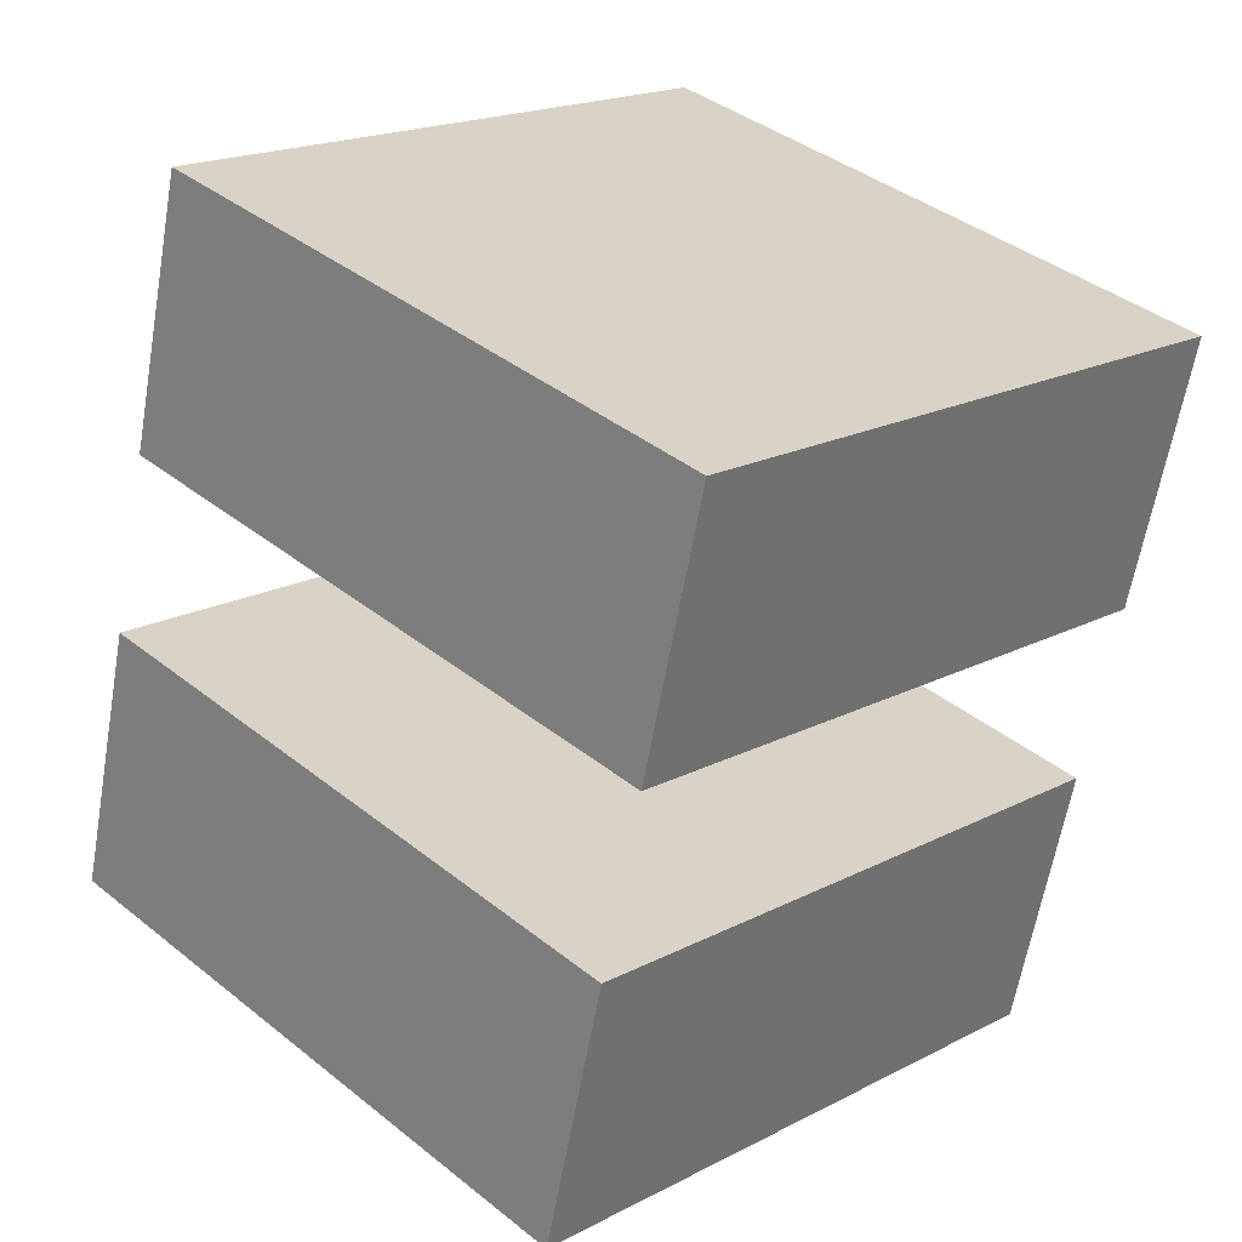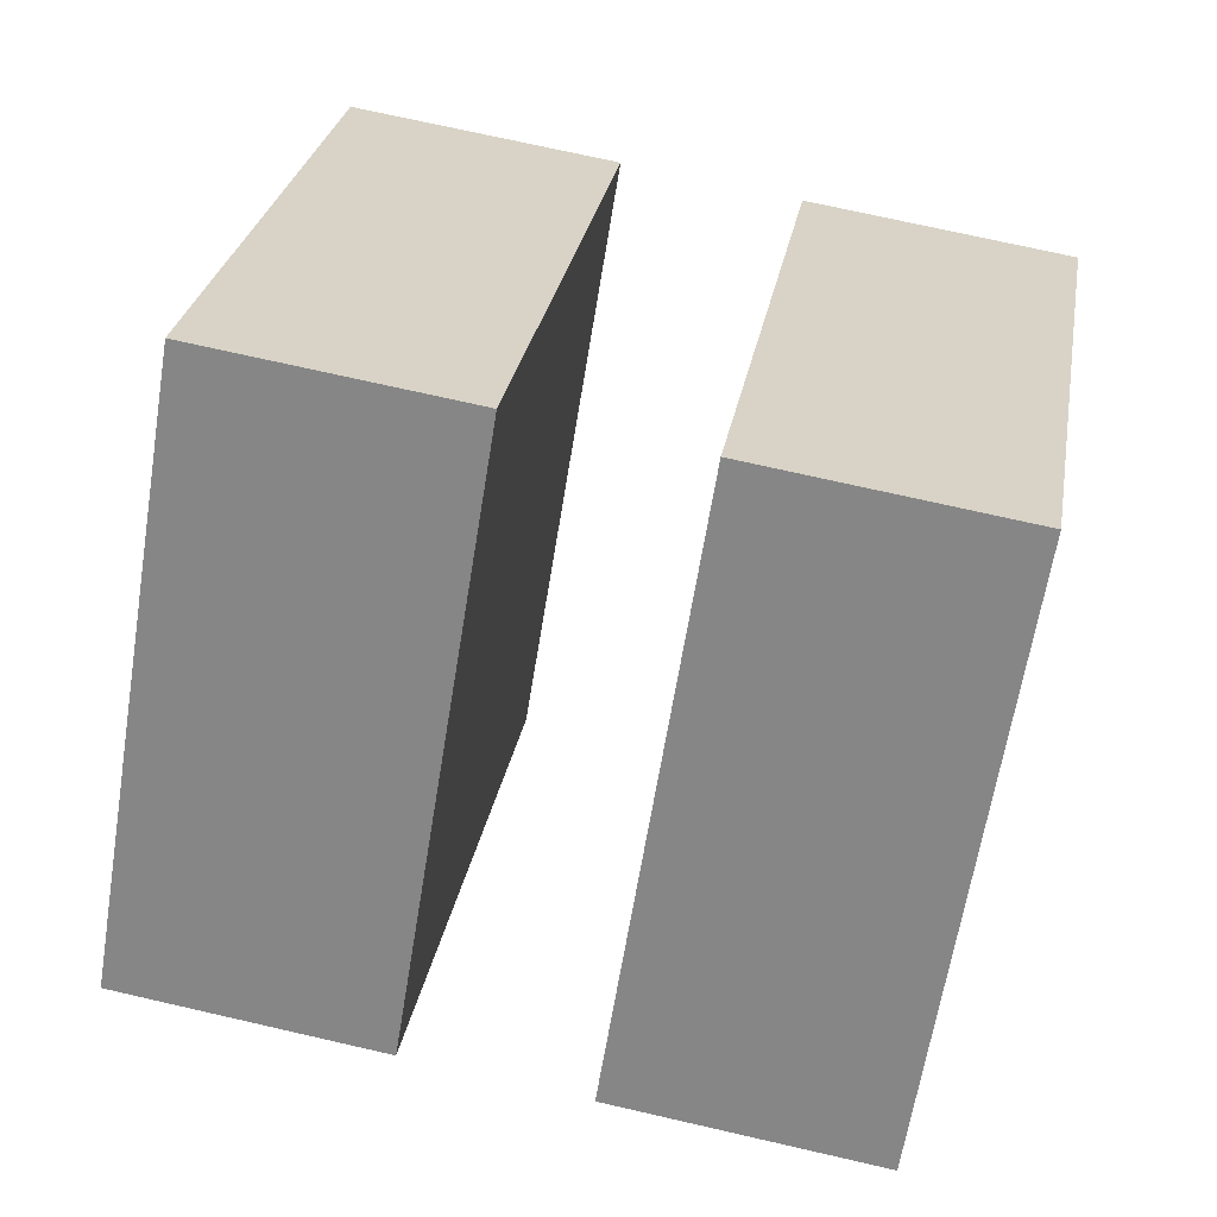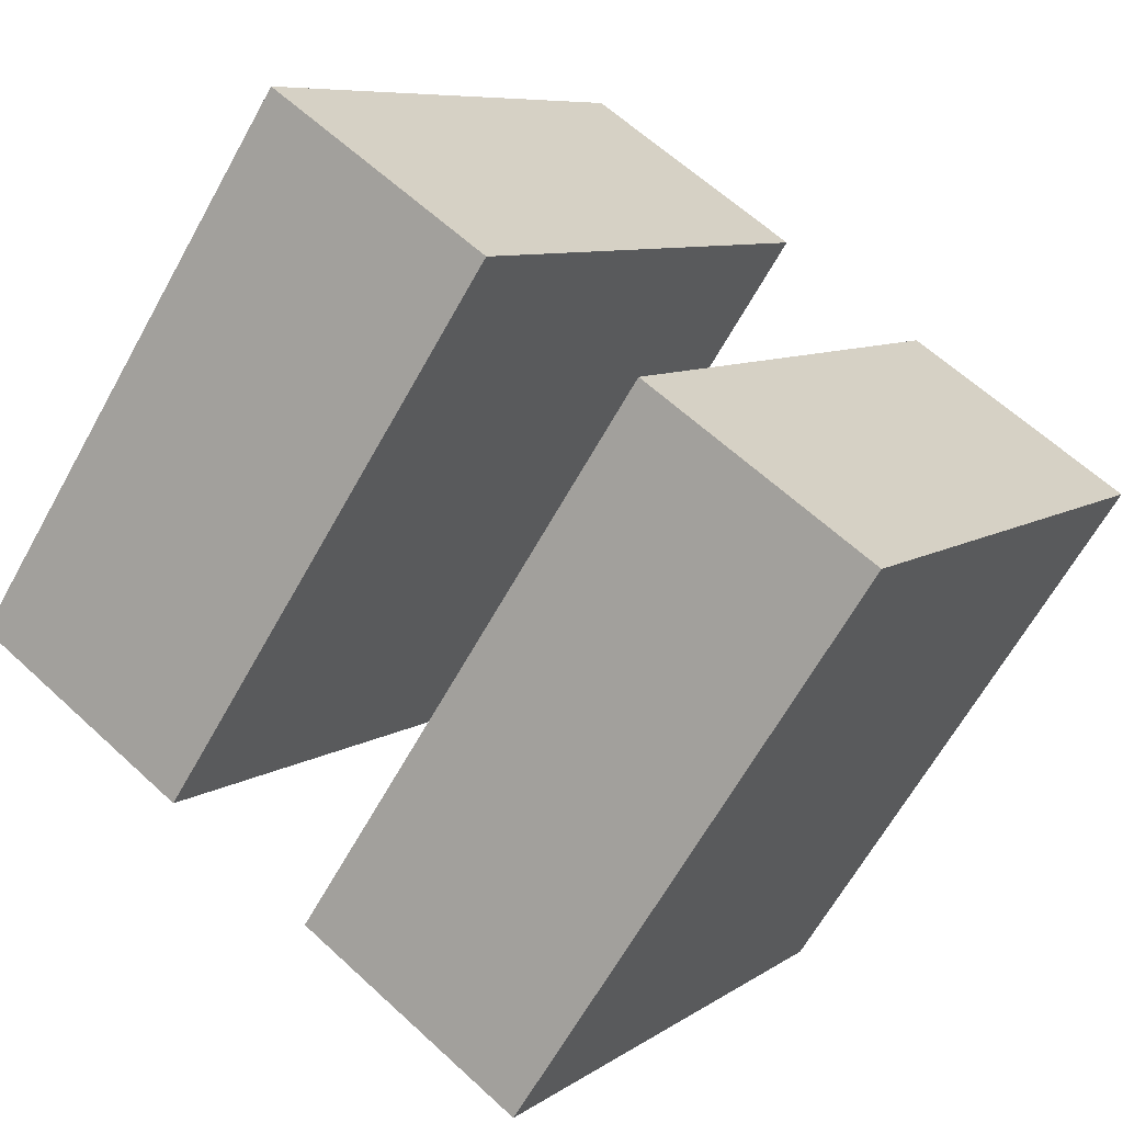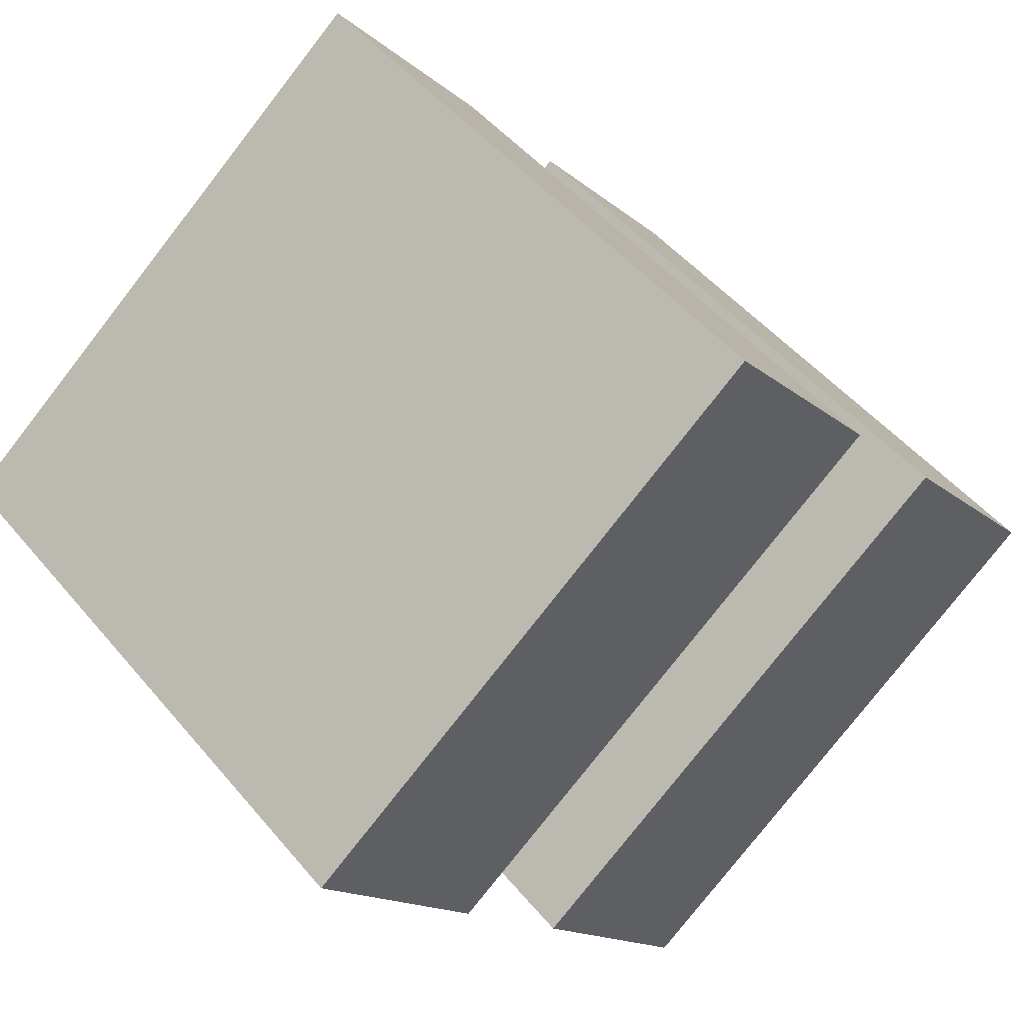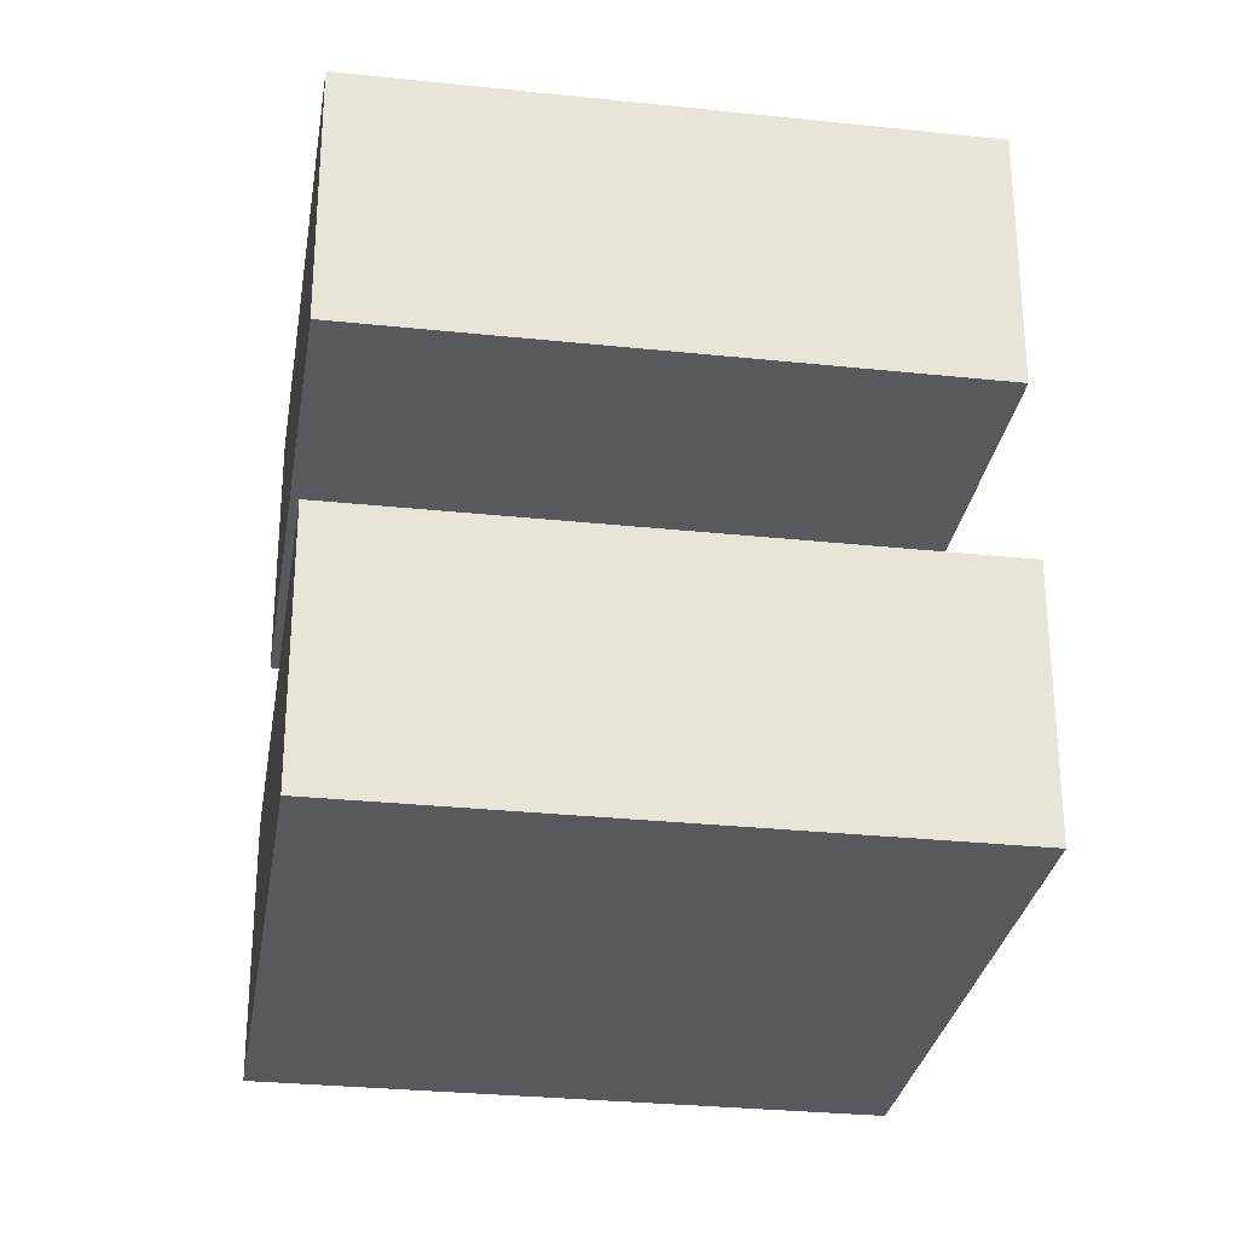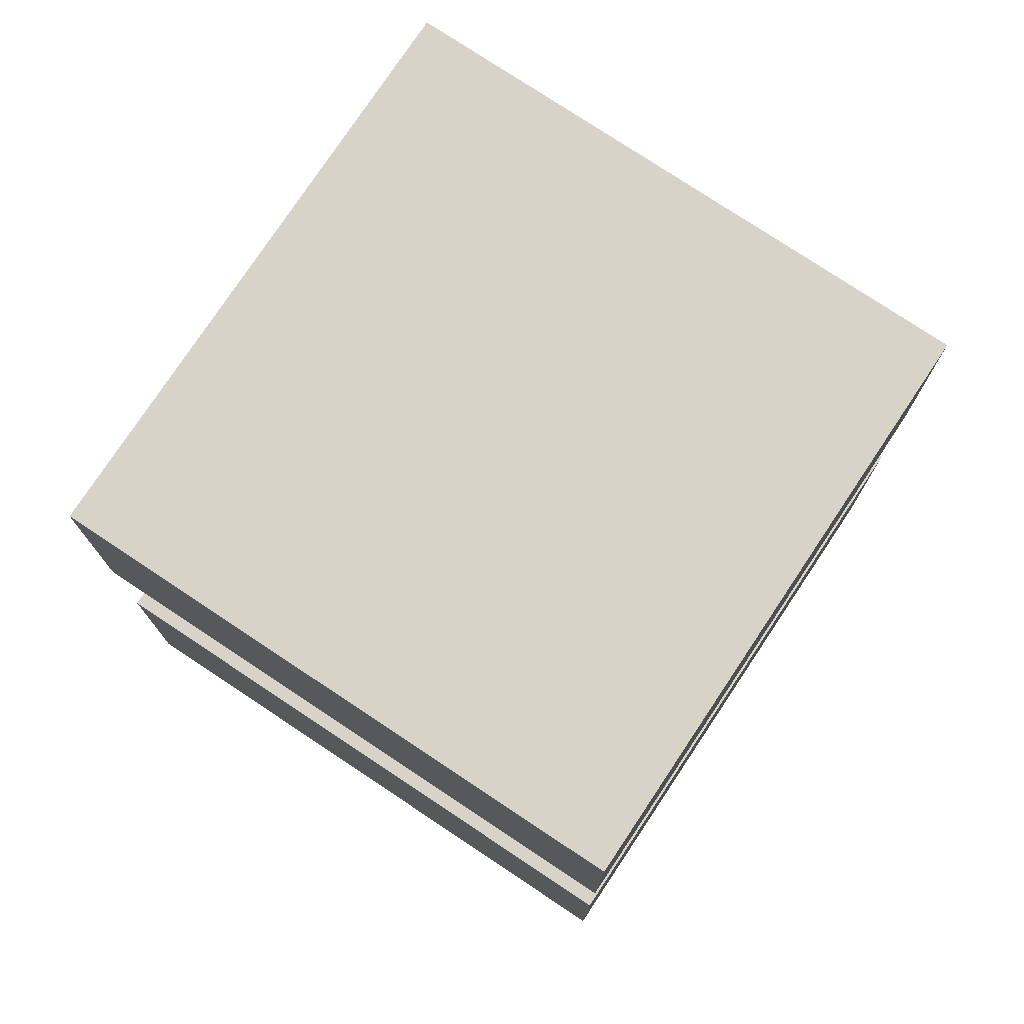
<metadata>
{"format":"obj","ext":"obj","renderer":"f3d","projection":"perspective","resolution":1024,"background":"white","views":[{"elev":-62.1,"azim":170.1,"up":"+Z"},{"elev":72.0,"azim":102.9,"up":"+Z"},{"elev":61.7,"azim":-46.7,"up":"+Z"},{"elev":-14.7,"azim":29.7,"up":"+Z"},{"elev":-29.4,"azim":36.1,"up":"+Y"},{"elev":76.9,"azim":168.6,"up":"+Y"}]}
</metadata>
<code>
o lowerFuel
v 1.737 3.188 0.5
v 0.5 3.188 -0.7374
v 0.5 3.938 -0.7374
v 1.737 3.938 0.5
v 0.5 3.188 1.737
v 0.5 3.938 1.737
v -0.7374 3.188 0.5
v -0.7374 3.938 0.5
f 1 2 3 4
f 5 1 4 6
f 7 5 6 8
f 2 7 8 3
f 8 6 4 3
f 2 1 5 7
o higherFuel
v 1.737 4.438 0.5
v 0.5 4.438 -0.7374
v 0.5 5.188 -0.7374
v 1.737 5.188 0.5
v 0.5 4.438 1.737
v 0.5 5.188 1.737
v -0.7374 4.438 0.5
v -0.7374 5.188 0.5
f 9 10 11 12
f 13 9 12 14
f 15 13 14 16
f 10 15 16 11
f 16 14 12 11
f 10 9 13 15

</code>
